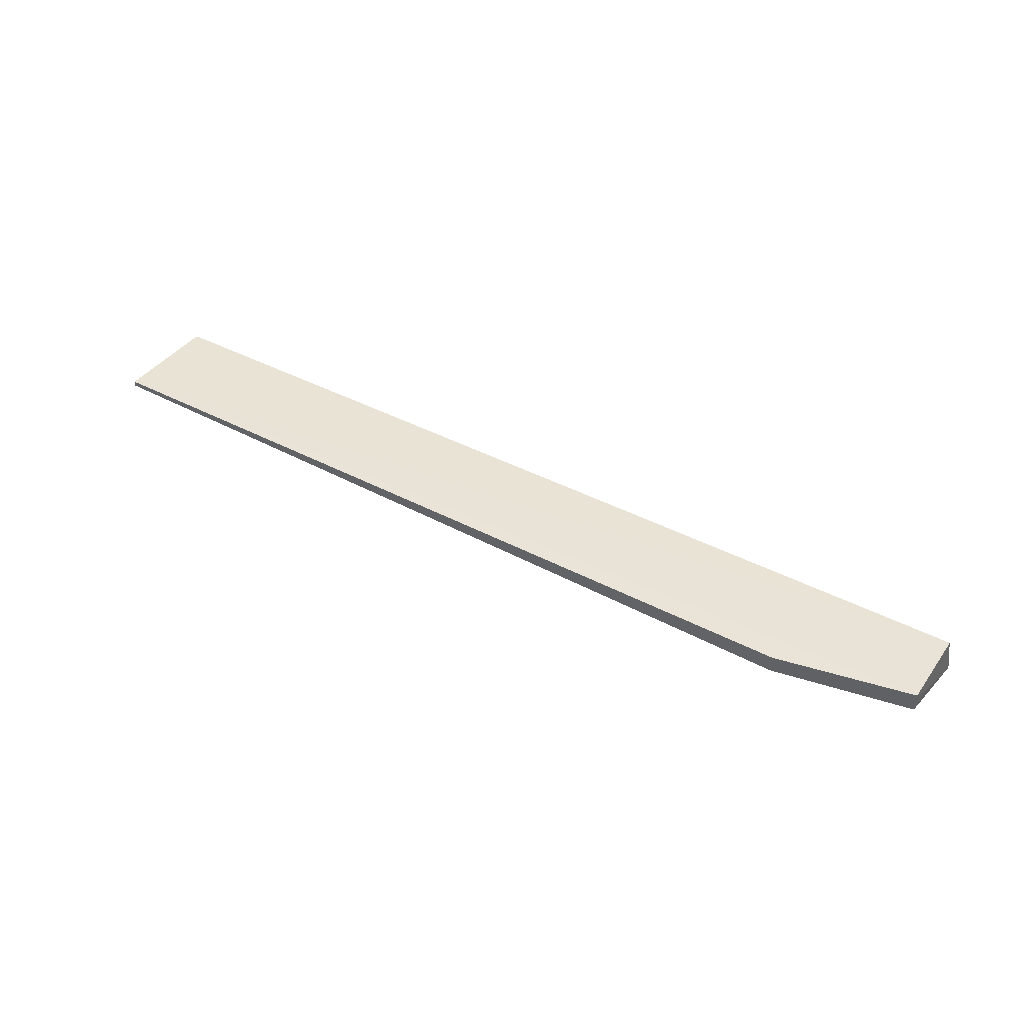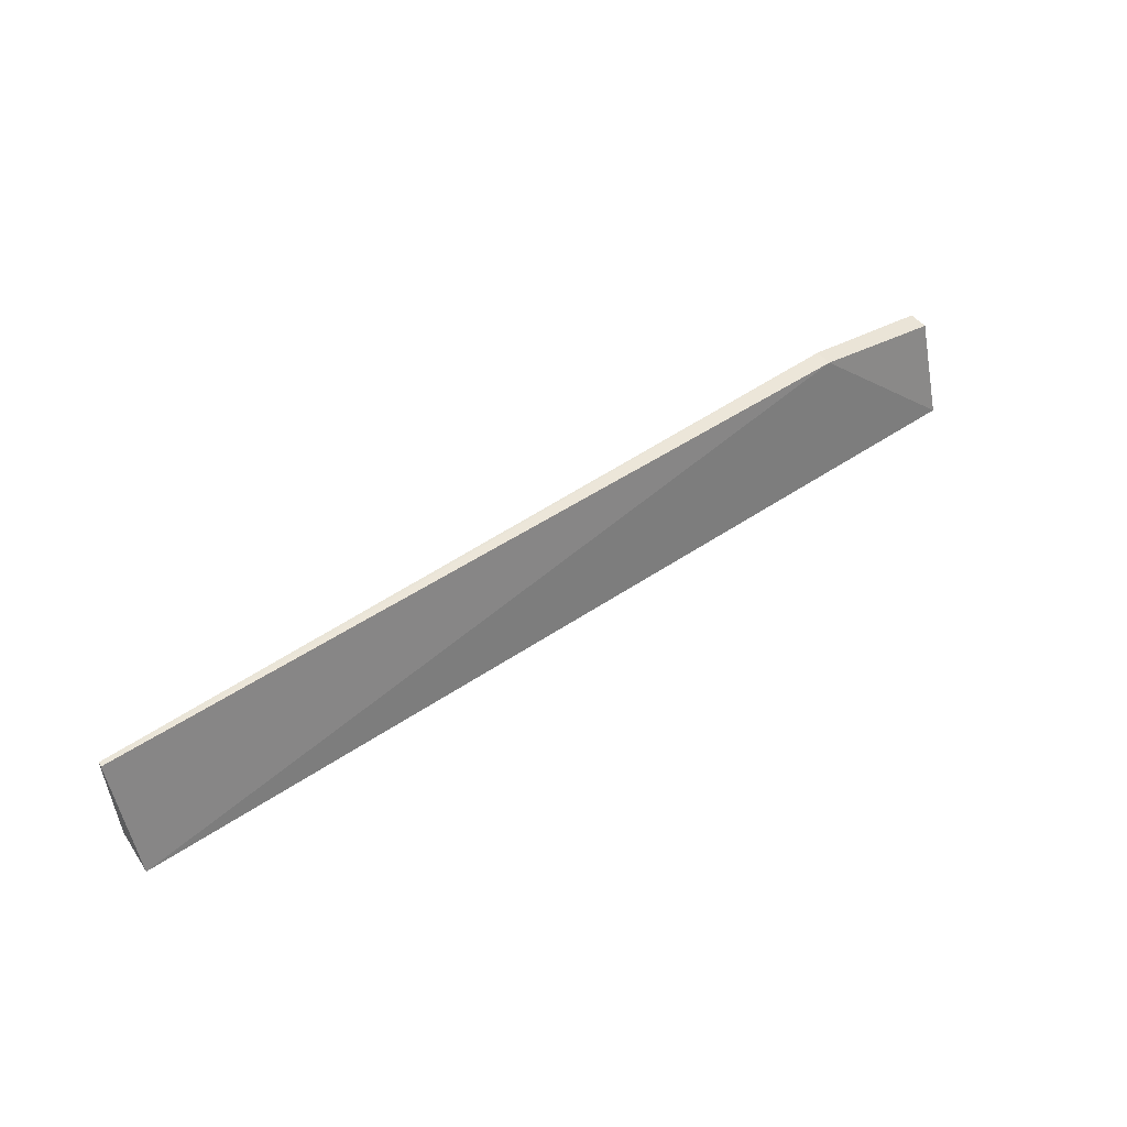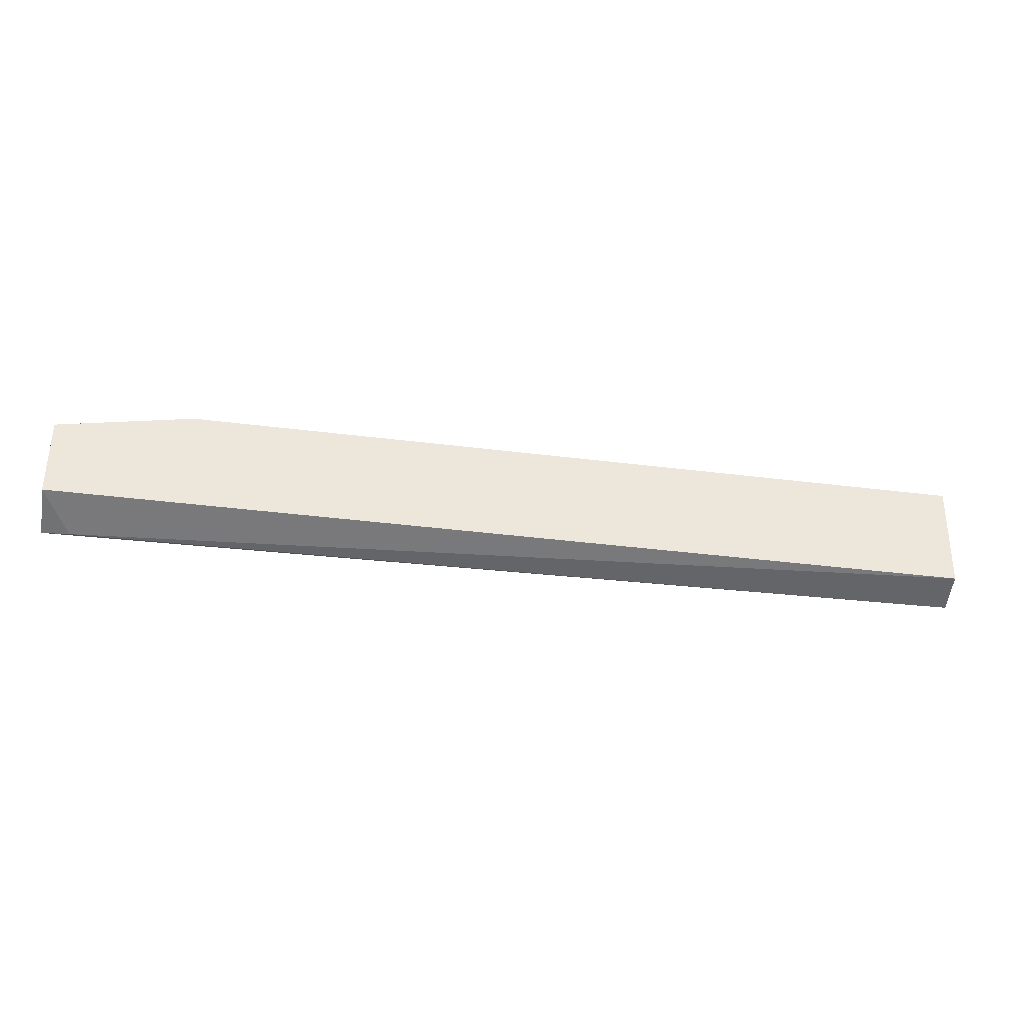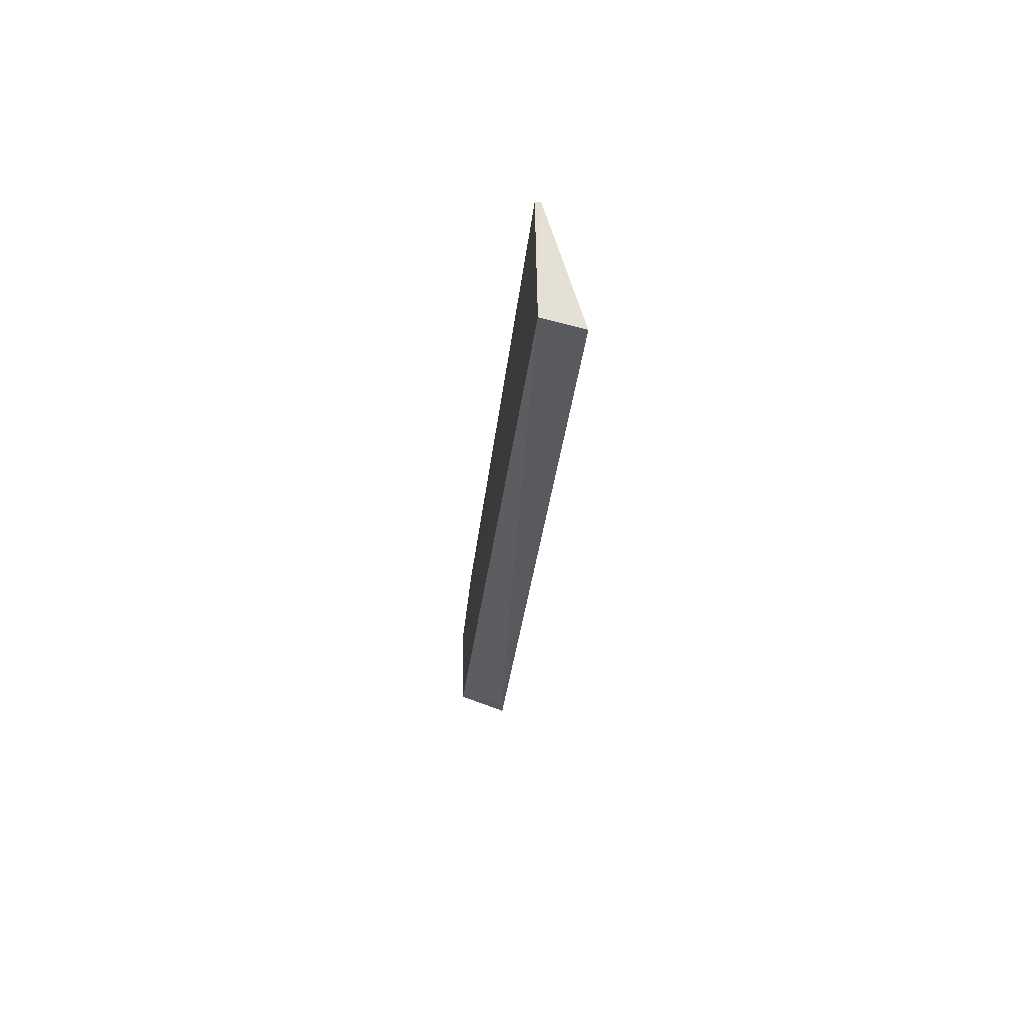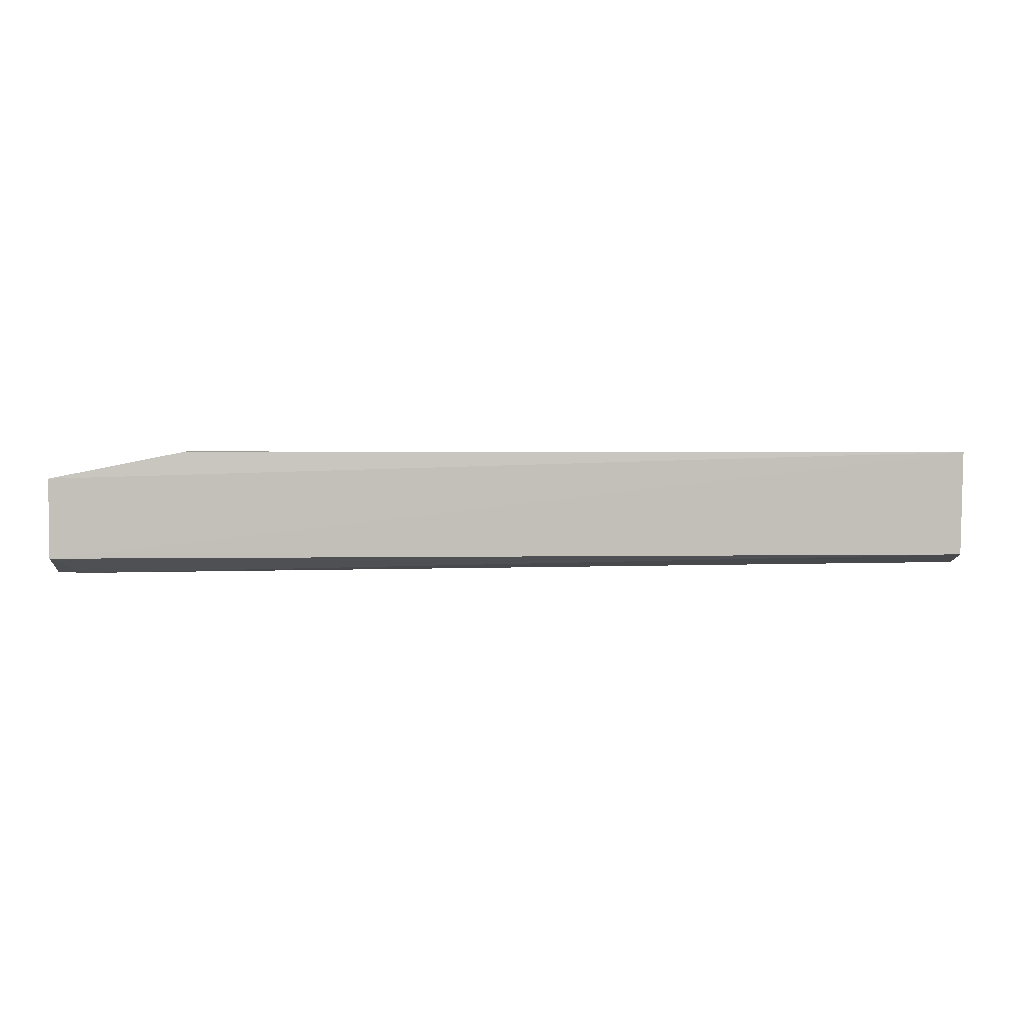
<metadata>
{"format":"obj","ext":"obj","renderer":"f3d","projection":"perspective","resolution":1024,"background":"white","views":[{"elev":42.3,"azim":32.4,"up":"+Y"},{"elev":49.8,"azim":-37.2,"up":"+Z"},{"elev":-36.3,"azim":170.9,"up":"+Z"},{"elev":-24.5,"azim":-94.6,"up":"+Z"},{"elev":2.6,"azim":176.7,"up":"+Z"}]}
</metadata>
<code>
v 0.02595 0.01359 0.1029
v 0.02595 0.01232 0.1029
v 0.02599 0.01029 0.09655
v -0.03489 0.01049 0.09697
v -0.0349 0.01286 0.1046
v 0.02594 0.01352 0.09765
v 0.02598 0.01234 0.1012
v 0.01715 0.0123 0.1046
v -0.03476 0.01305 0.09766
v 0.01715 0.01345 0.1046
v 0.02419 0.01054 0.09648
v -0.03486 0.01319 0.1046
f 7 1 2
f 7 2 3
f 7 6 1
f 7 3 6
f 8 2 1
f 8 3 2
f 8 5 4
f 8 4 3
f 9 4 5
f 10 8 1
f 10 5 8
f 11 9 6
f 11 6 3
f 11 3 4
f 11 4 9
f 12 1 6
f 12 6 9
f 12 10 1
f 12 9 5
f 12 5 10

</code>
